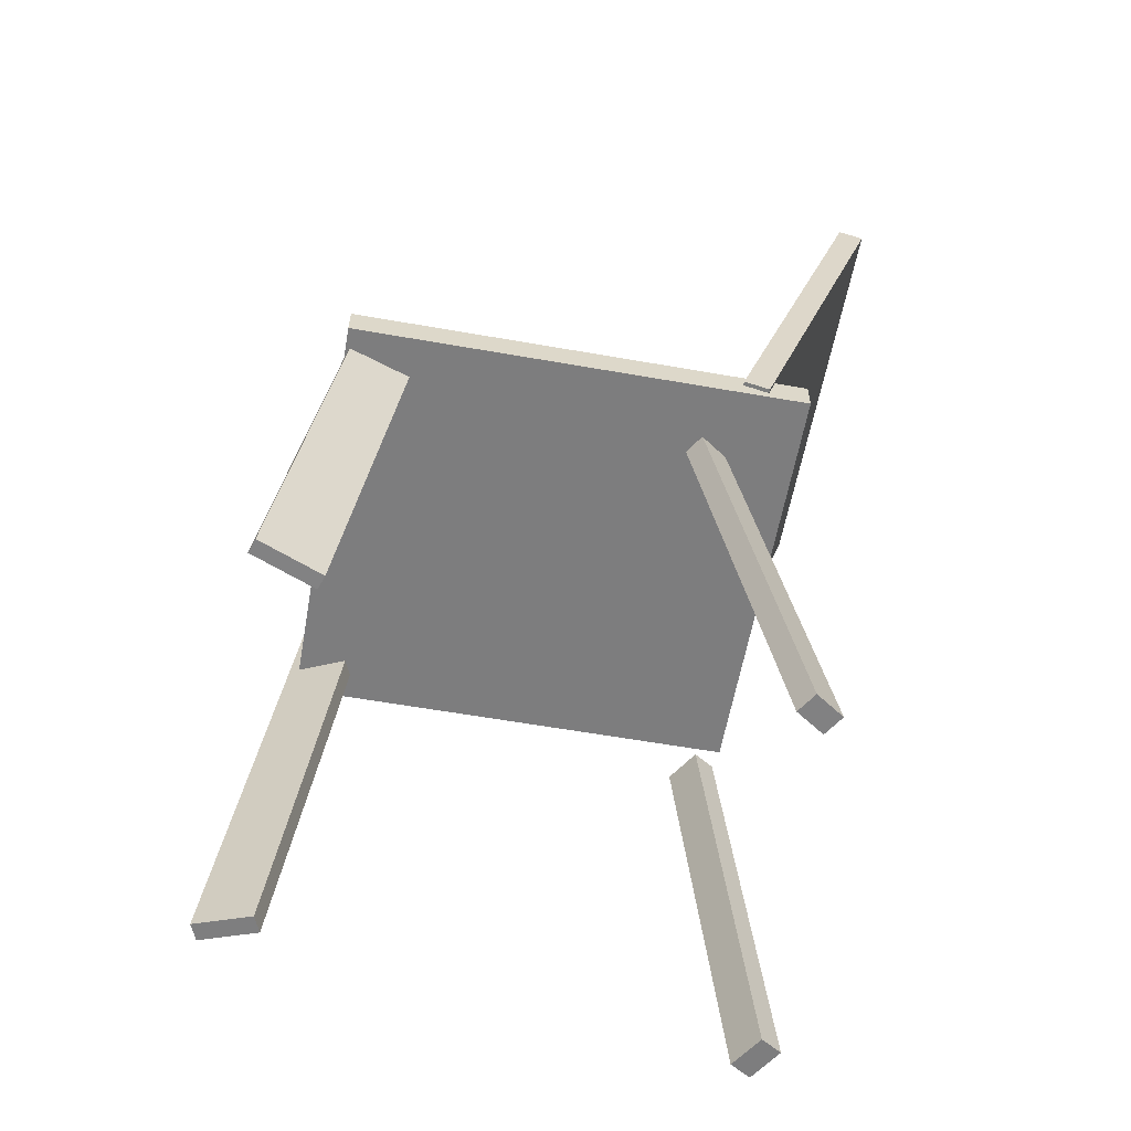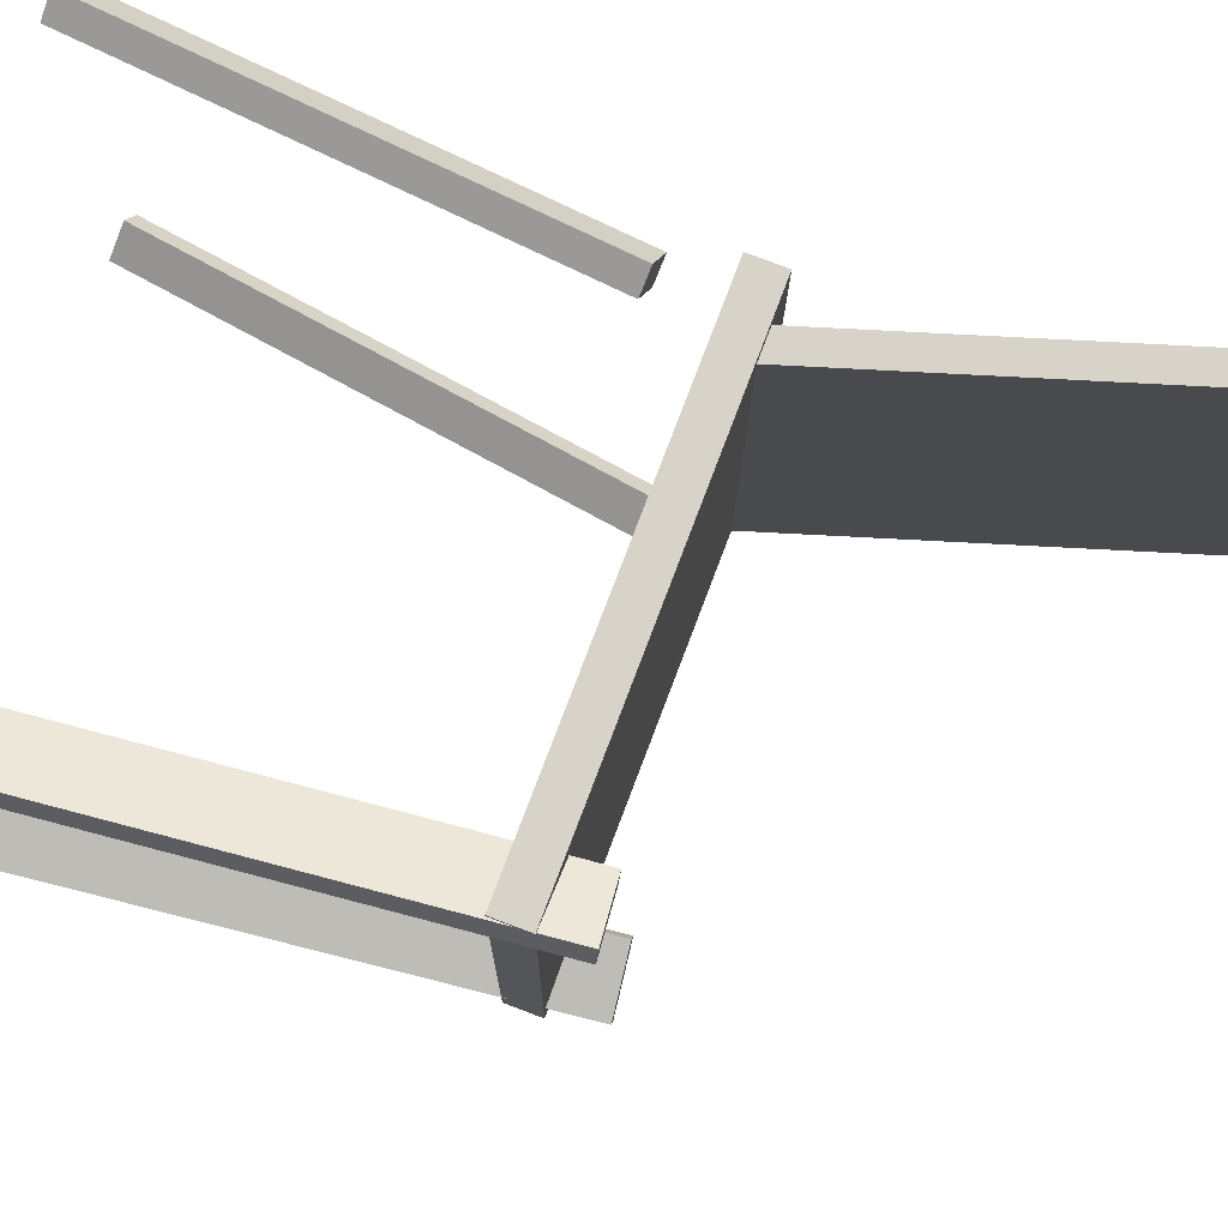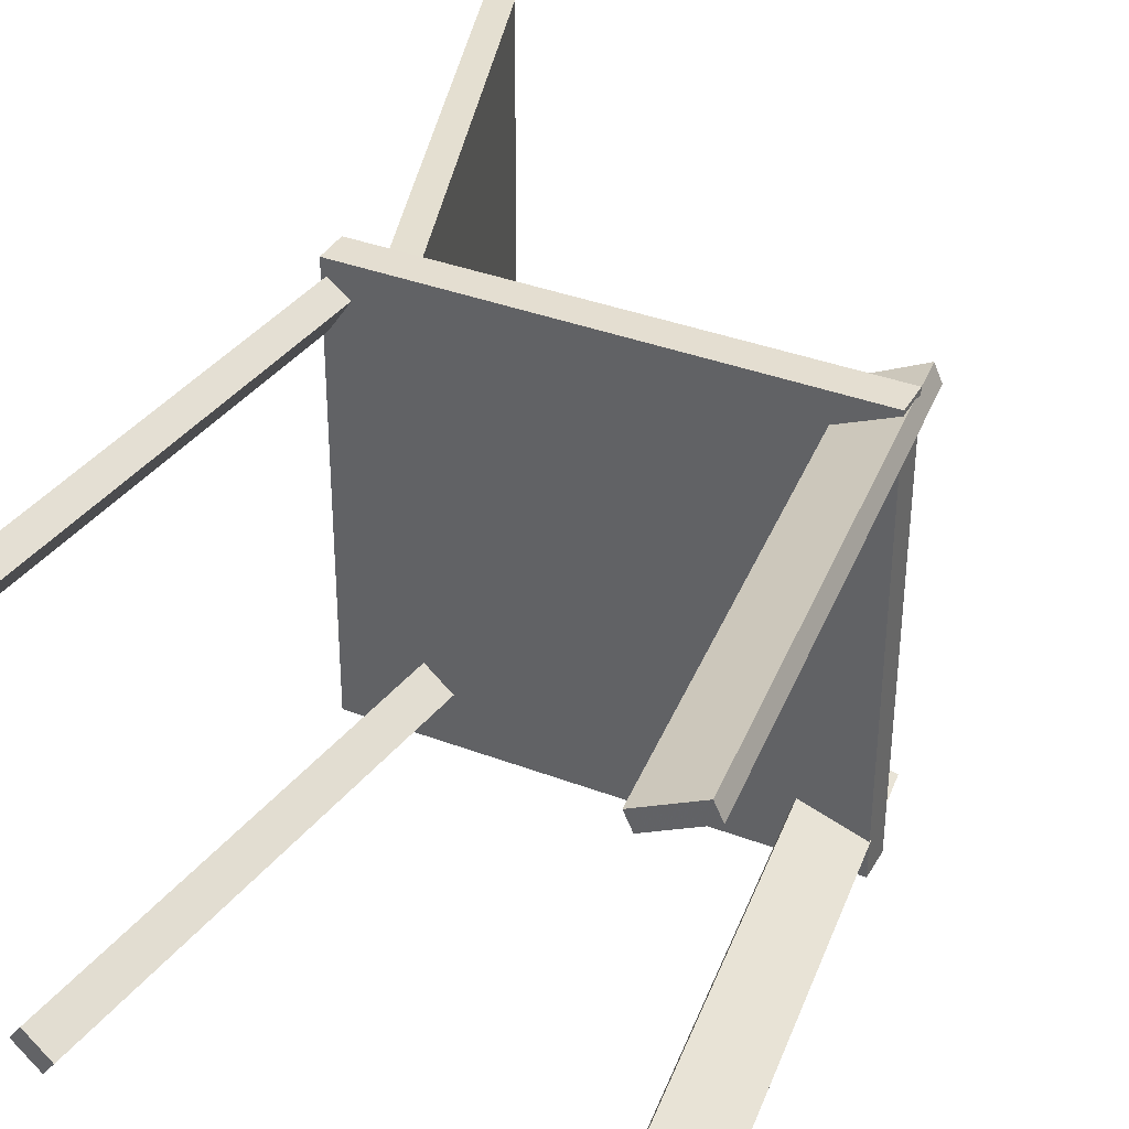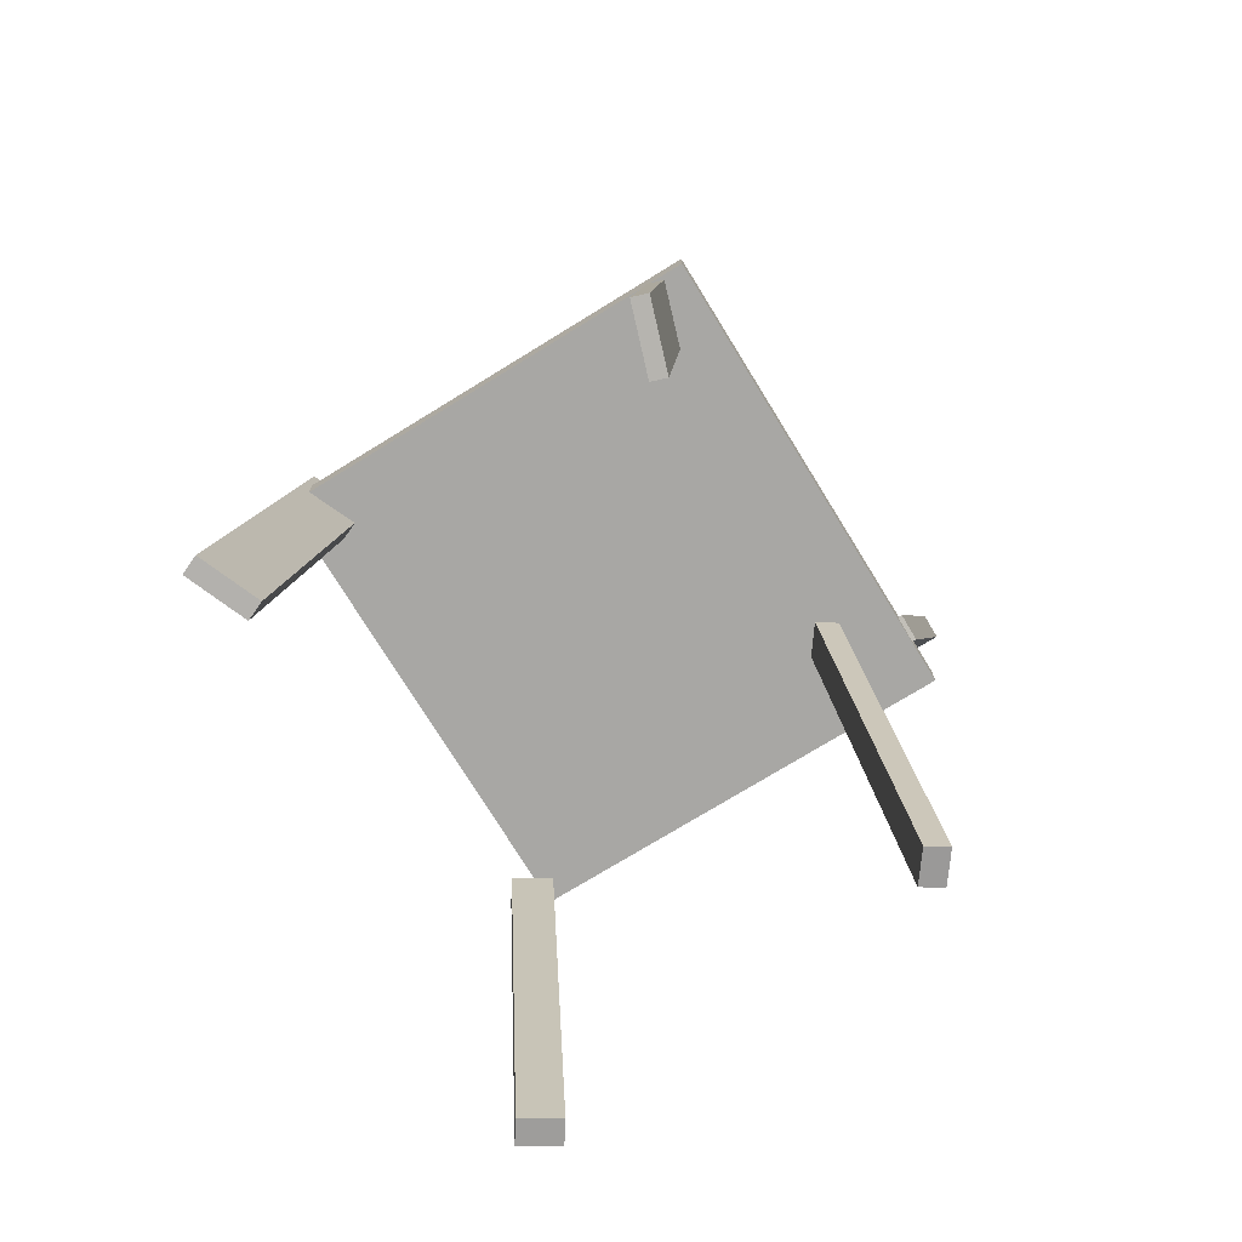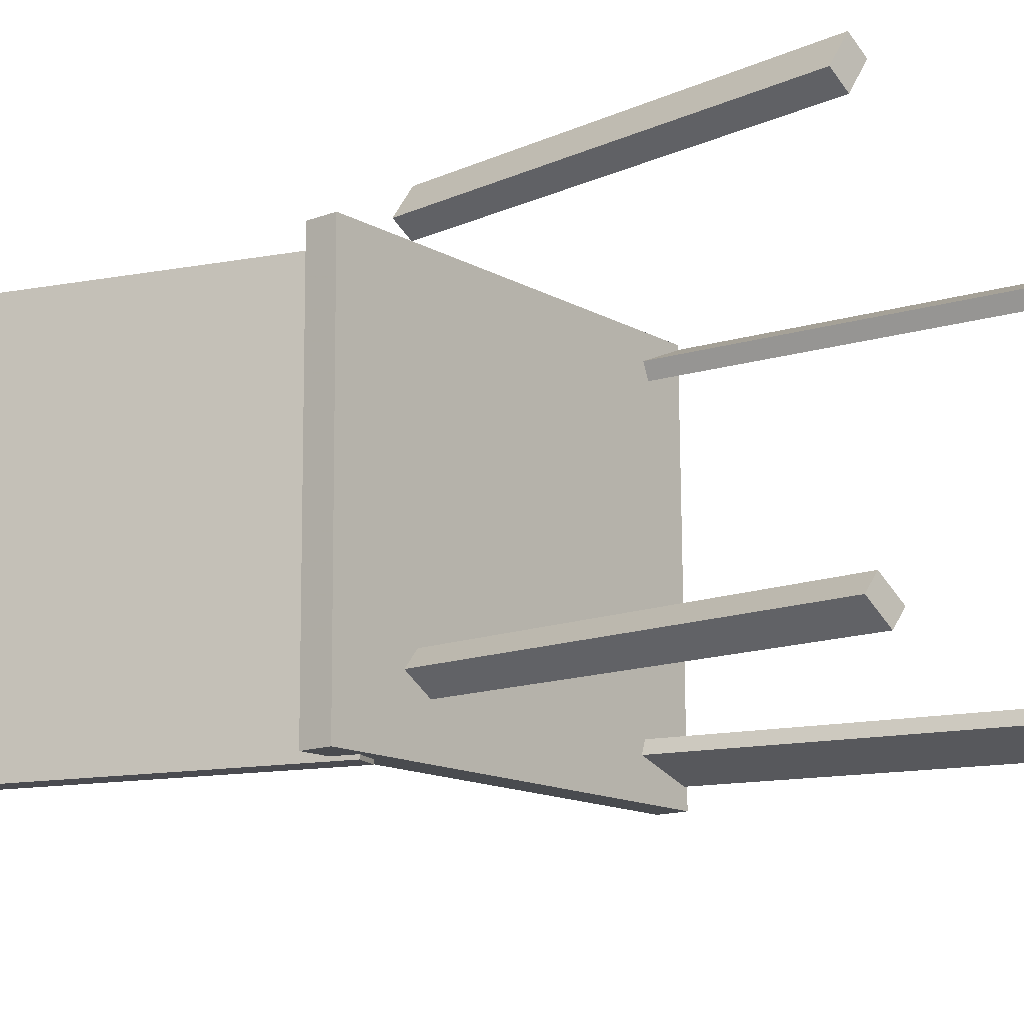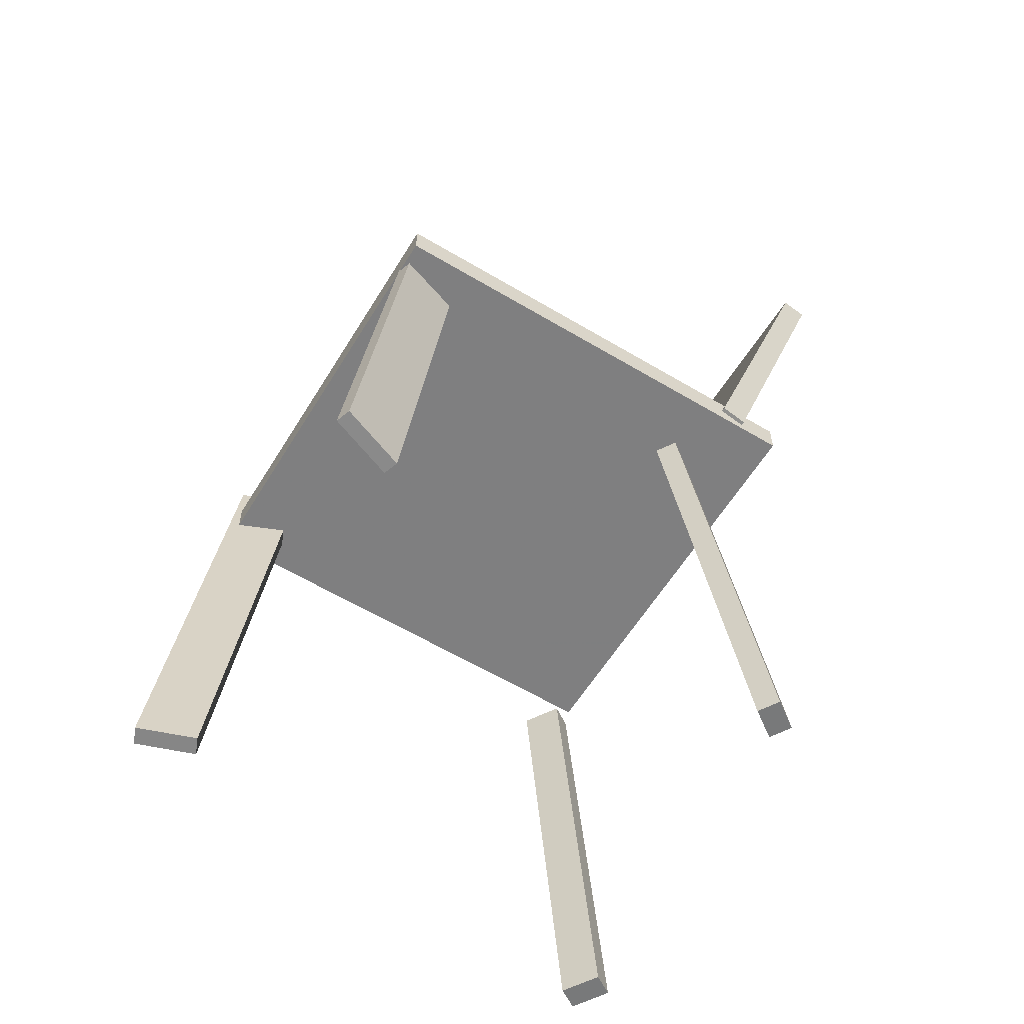
<metadata>
{"format":"obj","ext":"obj","renderer":"f3d","projection":"perspective","resolution":1024,"background":"white","views":[{"elev":-59.6,"azim":169.8,"up":"+Y"},{"elev":76.2,"azim":110.8,"up":"+Z"},{"elev":36.7,"azim":26.3,"up":"+Z"},{"elev":-74.8,"azim":121.6,"up":"+Y"},{"elev":-13.9,"azim":-50.7,"up":"+Z"},{"elev":-60.0,"azim":148.6,"up":"+Y"}]}
</metadata>
<code>
v 0.2201 0.008075 -0.1836
v 0.22 0.01065 0.1819
v -0.1727 0.007365 -0.1837
v -0.1727 0.009935 0.1818
v 0.2201 0.03642 -0.1838
v 0.22 0.03899 0.1817
v -0.1727 0.03571 -0.1839
v -0.1728 0.03828 0.1816
f 1.0 7.0 5.0
f 1.0 3.0 7.0
f 1.0 4.0 3.0
f 1.0 2.0 4.0
f 3.0 8.0 7.0
f 3.0 4.0 8.0
f 5.0 7.0 8.0
f 5.0 8.0 6.0
f 1.0 5.0 6.0
f 1.0 6.0 2.0
f 2.0 6.0 8.0
f 2.0 8.0 4.0
v 0.2195 -0.3573 0.1451
v 0.2133 -0.3579 0.1596
v 0.1741 0.06808 0.1431
v 0.1679 0.06747 0.1576
v 0.2669 -0.3521 0.1657
v 0.2607 -0.3527 0.1802
v 0.2216 0.07323 0.1638
v 0.2153 0.07263 0.1783
f 9.0 15.0 13.0
f 9.0 11.0 15.0
f 9.0 12.0 11.0
f 9.0 10.0 12.0
f 11.0 16.0 15.0
f 11.0 12.0 16.0
f 13.0 15.0 16.0
f 13.0 16.0 14.0
f 9.0 13.0 14.0
f 9.0 14.0 10.0
f 10.0 14.0 16.0
f 10.0 16.0 12.0
v -0.1373 0.01462 -0.1872
v -0.1353 0.0171 0.1716
v -0.2599 0.3951 -0.1892
v -0.2579 0.3976 0.1697
v -0.1155 0.02164 -0.1874
v -0.1135 0.02412 0.1714
v -0.2382 0.4022 -0.1893
v -0.2361 0.4046 0.1695
f 17.0 23.0 21.0
f 17.0 19.0 23.0
f 17.0 20.0 19.0
f 17.0 18.0 20.0
f 19.0 24.0 23.0
f 19.0 20.0 24.0
f 21.0 23.0 24.0
f 21.0 24.0 22.0
f 17.0 21.0 22.0
f 17.0 22.0 18.0
f 18.0 22.0 24.0
f 18.0 24.0 20.0
v -0.1583 -0.4031 0.1867
v -0.1761 -0.4015 0.1987
v -0.1767 -0.4015 0.1591
v -0.1946 -0.3998 0.1711
v -0.1249 -0.03386 0.1867
v -0.1427 -0.03225 0.1988
v -0.1433 -0.03218 0.1591
v -0.1612 -0.03057 0.1712
f 25.0 31.0 29.0
f 25.0 27.0 31.0
f 25.0 28.0 27.0
f 25.0 26.0 28.0
f 27.0 32.0 31.0
f 27.0 28.0 32.0
f 29.0 31.0 32.0
f 29.0 32.0 30.0
f 25.0 29.0 30.0
f 25.0 30.0 26.0
f 26.0 30.0 32.0
f 26.0 32.0 28.0
v -0.1691 -0.397 -0.1382
v -0.158 -0.3991 -0.1226
v -0.1114 -0.0008192 -0.125
v -0.1003 -0.002951 -0.1095
v -0.1452 -0.3999 -0.1556
v -0.1341 -0.402 -0.1401
v -0.08754 -0.003719 -0.1425
v -0.07643 -0.005851 -0.1269
f 33.0 39.0 37.0
f 33.0 35.0 39.0
f 33.0 36.0 35.0
f 33.0 34.0 36.0
f 35.0 40.0 39.0
f 35.0 36.0 40.0
f 37.0 39.0 40.0
f 37.0 40.0 38.0
f 33.0 37.0 38.0
f 33.0 38.0 34.0
f 34.0 38.0 40.0
f 34.0 40.0 36.0
v 0.1607 0.07203 -0.1345
v 0.2126 0.07831 -0.1519
v 0.1566 0.07179 -0.1468
v 0.2085 0.07807 -0.1642
v 0.208 -0.341 -0.1422
v 0.26 -0.3347 -0.1596
v 0.2039 -0.3413 -0.1545
v 0.2559 -0.335 -0.1719
f 41.0 47.0 45.0
f 41.0 43.0 47.0
f 41.0 44.0 43.0
f 41.0 42.0 44.0
f 43.0 48.0 47.0
f 43.0 44.0 48.0
f 45.0 47.0 48.0
f 45.0 48.0 46.0
f 41.0 45.0 46.0
f 41.0 46.0 42.0
f 42.0 46.0 48.0
f 42.0 48.0 44.0

</code>
